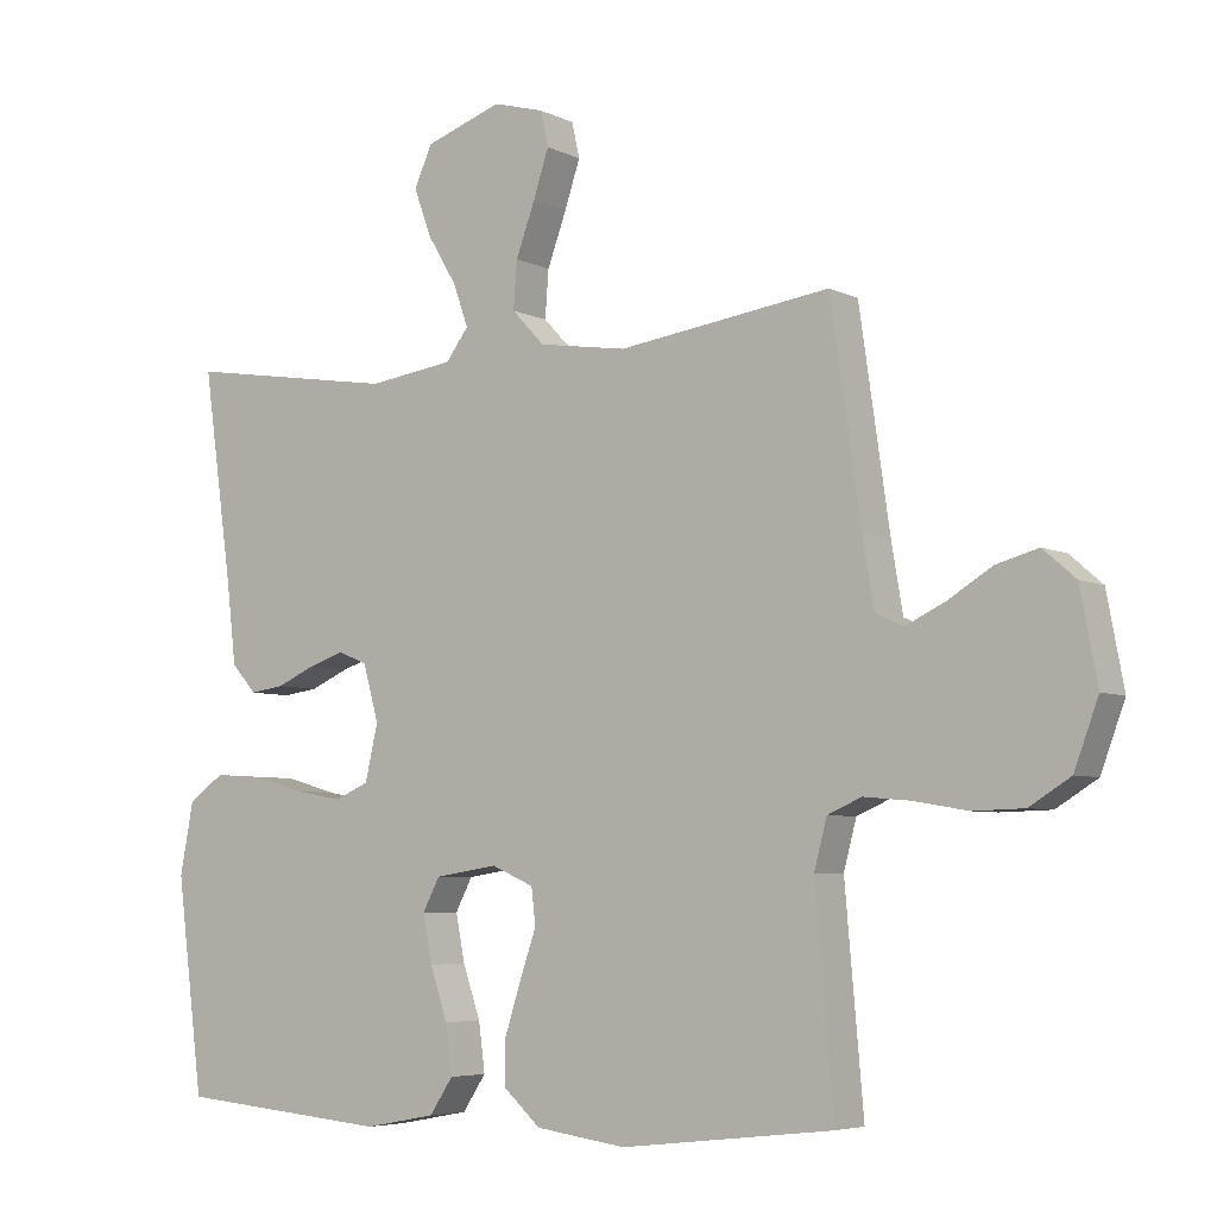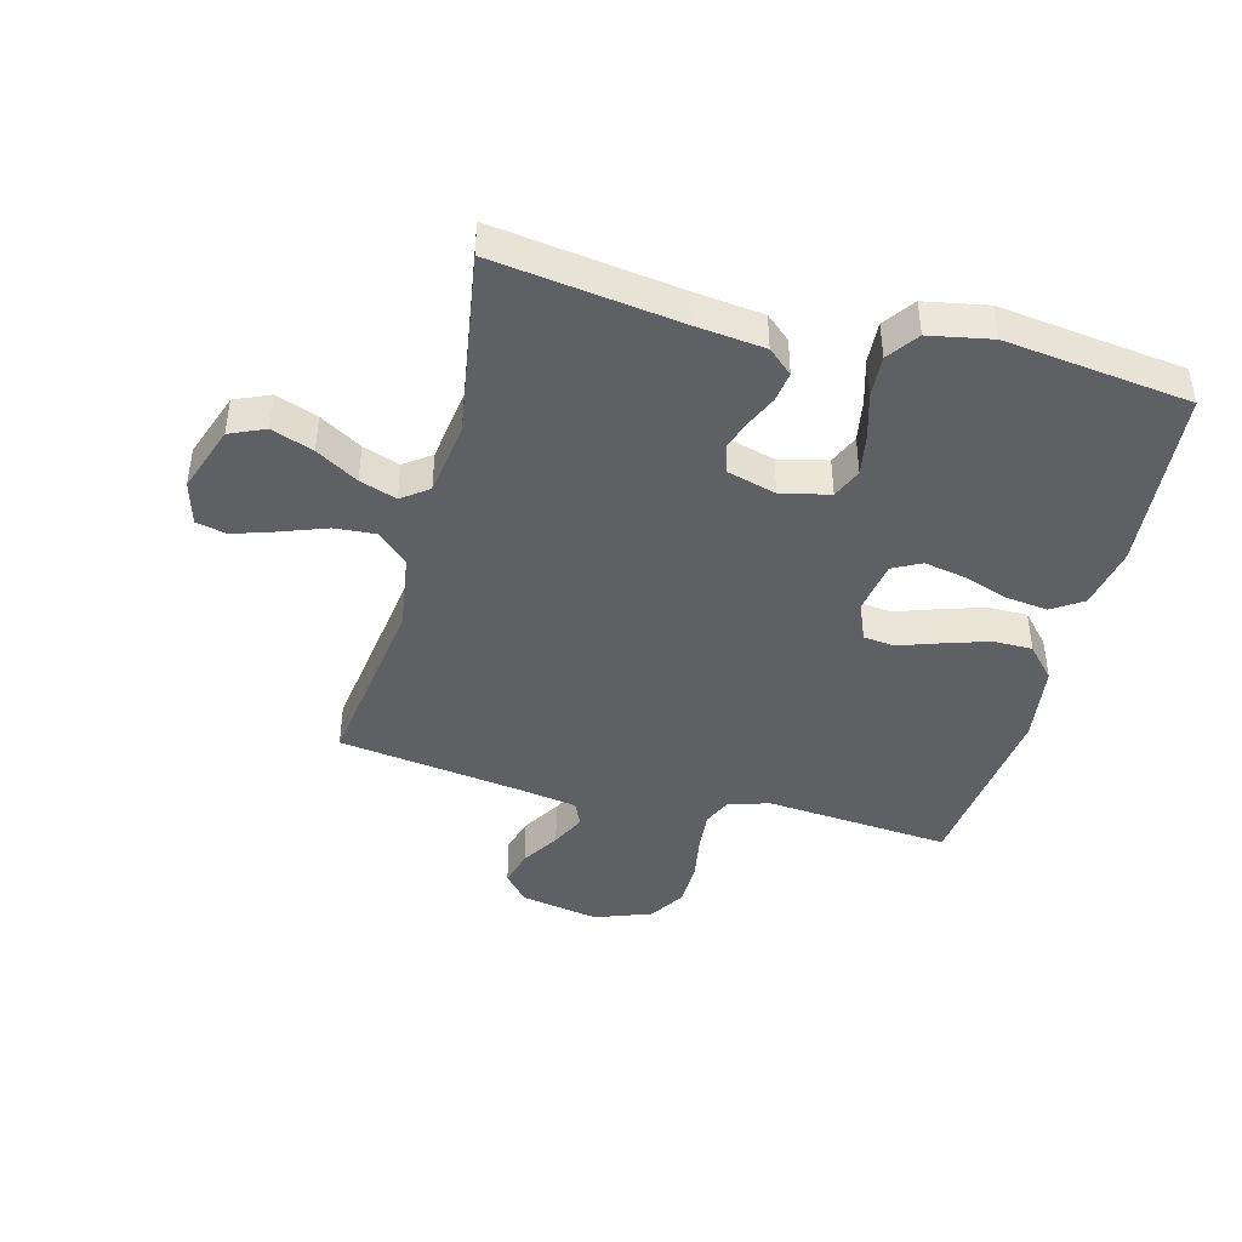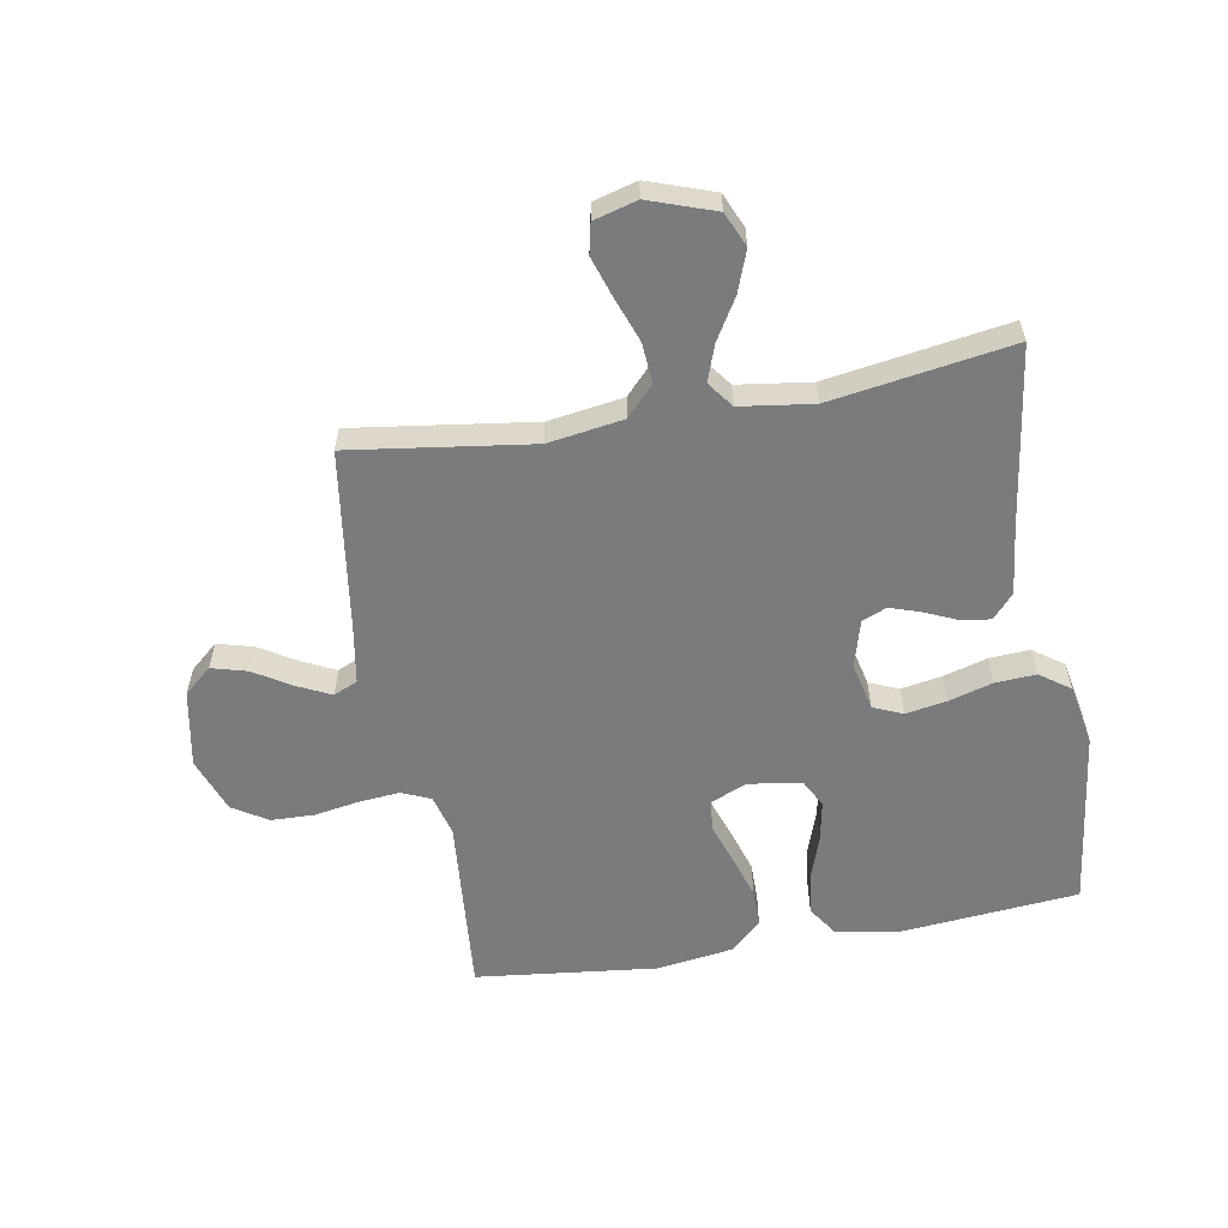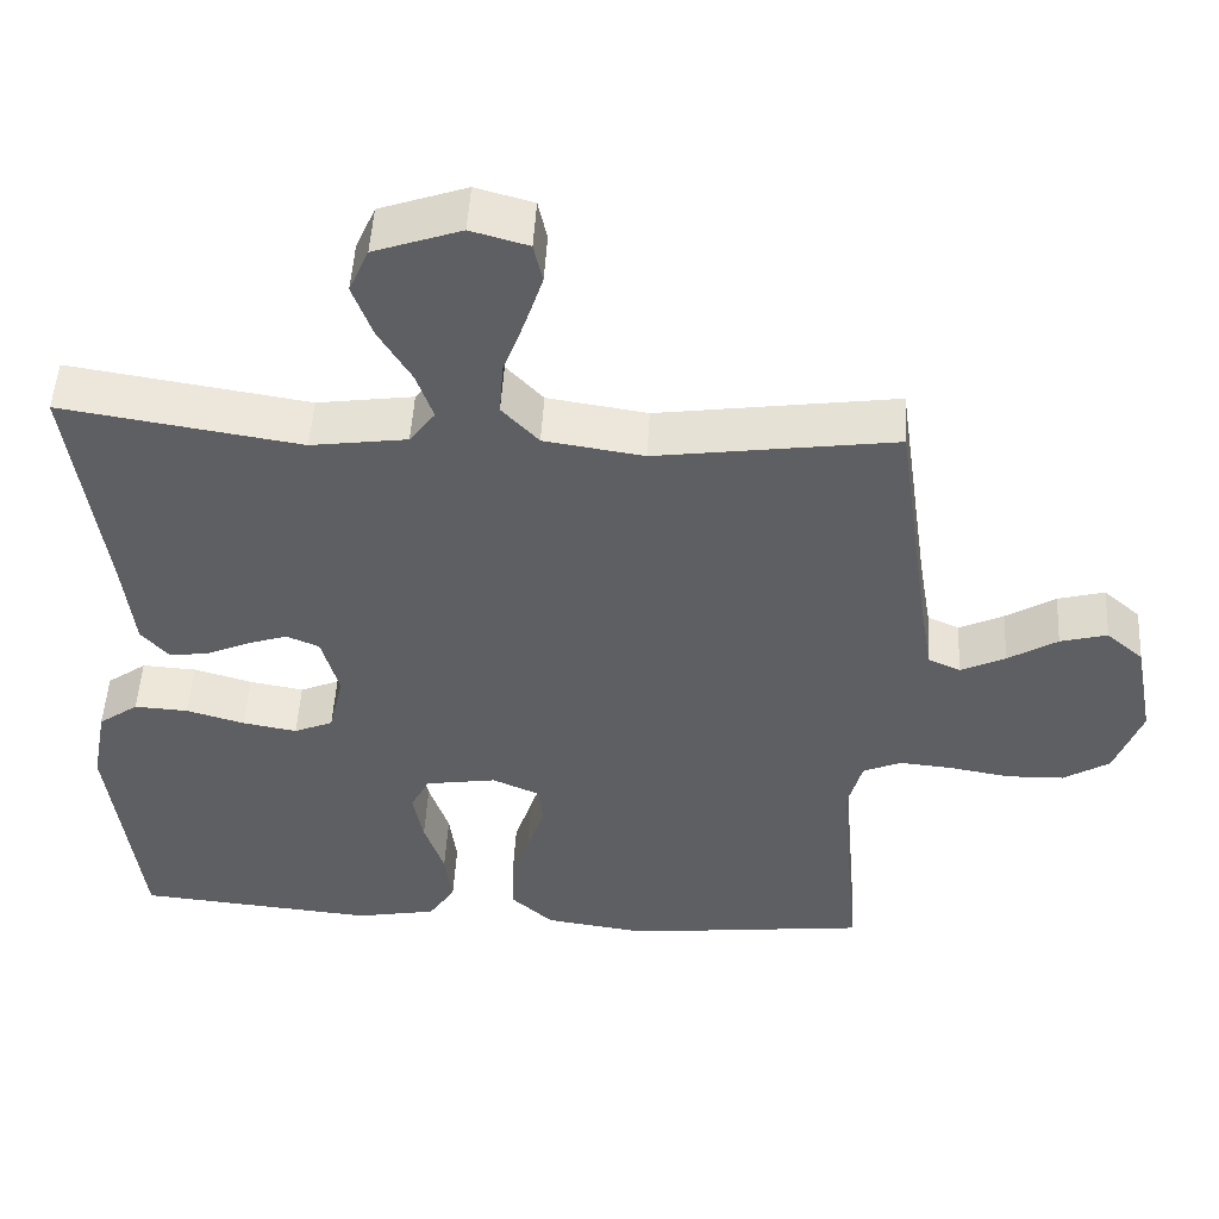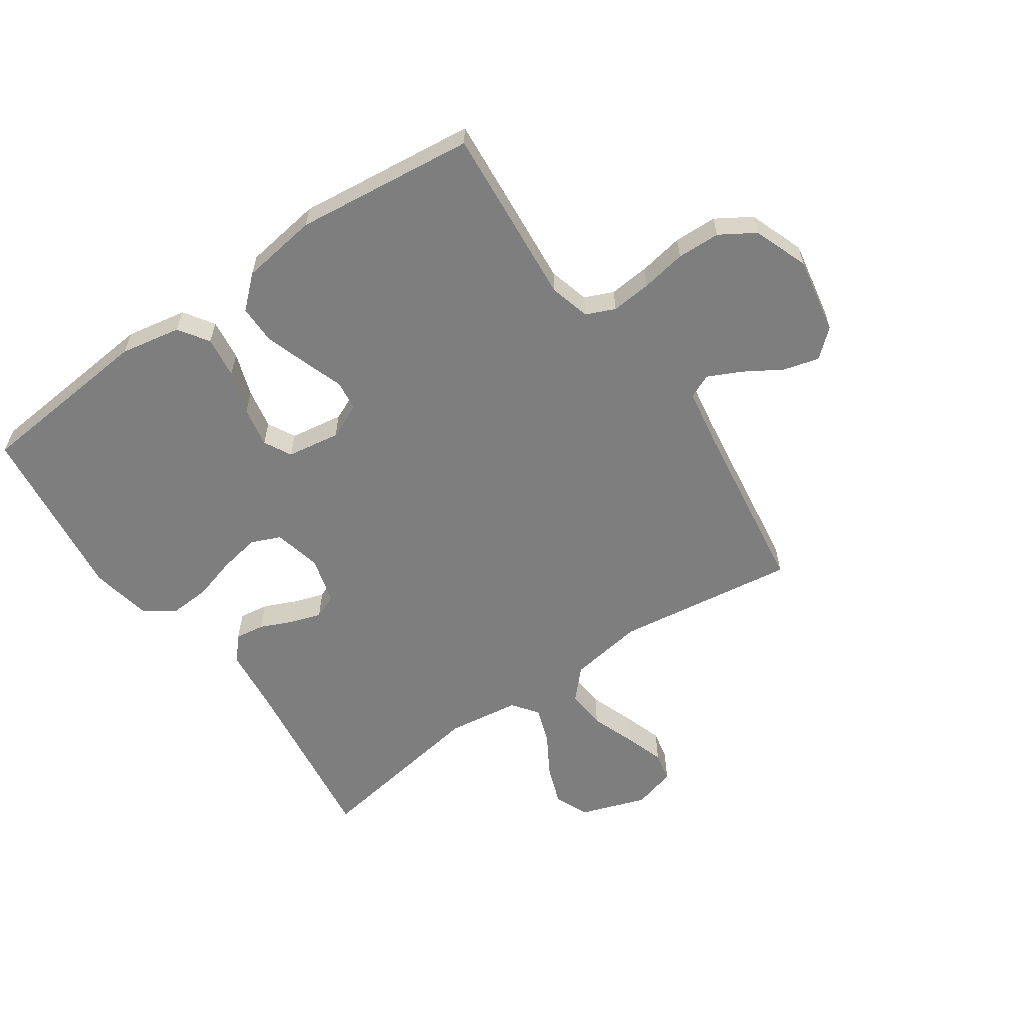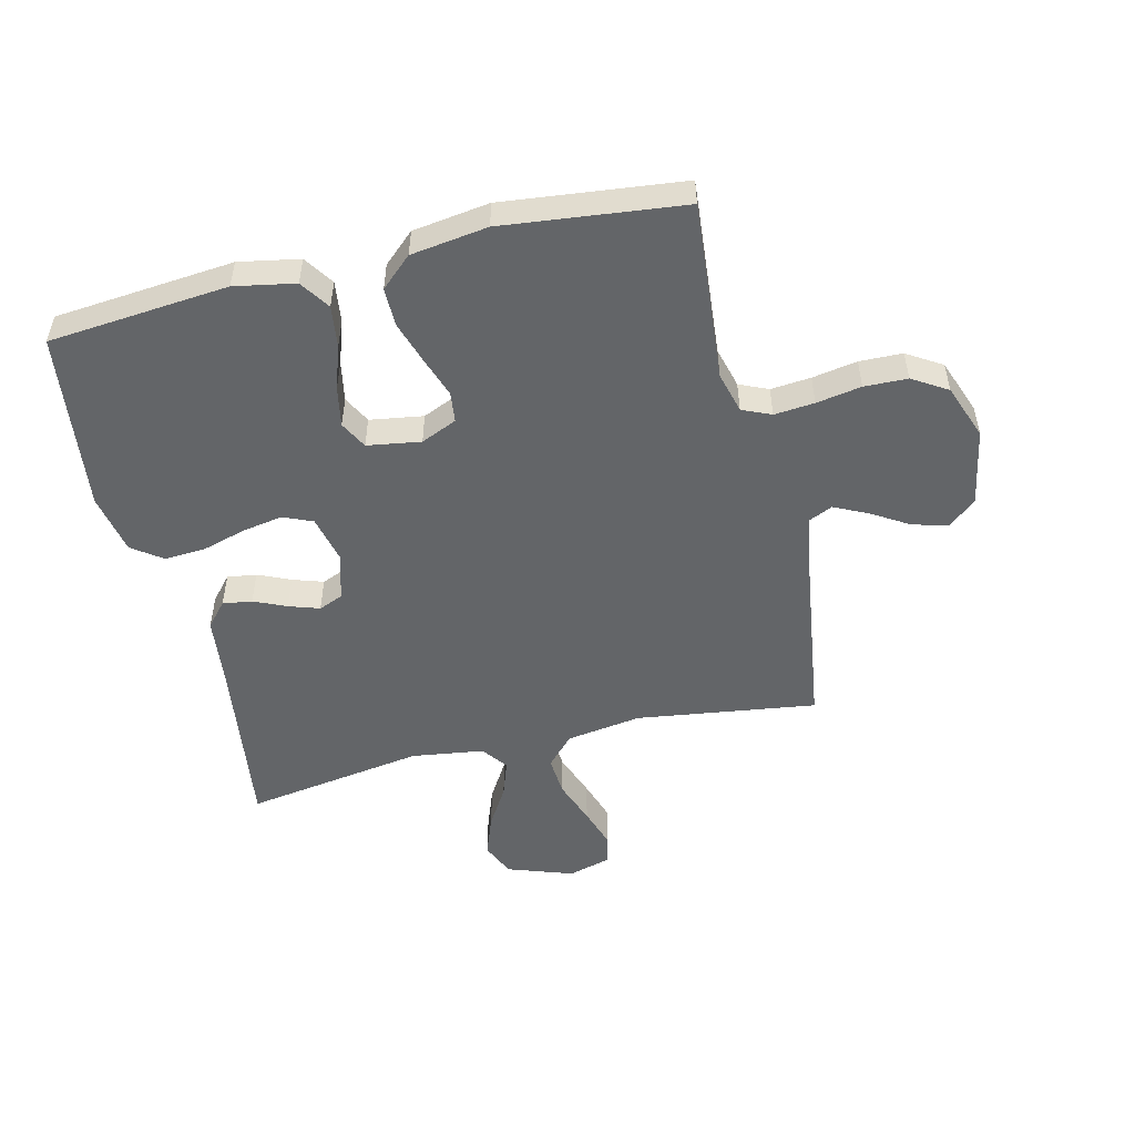
<metadata>
{"format":"obj","ext":"obj","renderer":"f3d","projection":"perspective","resolution":1024,"background":"white","views":[{"elev":-5.5,"azim":-145.4,"up":"+Z"},{"elev":-42.9,"azim":75.3,"up":"+Y"},{"elev":-58.3,"azim":10.0,"up":"+Y"},{"elev":49.8,"azim":-176.8,"up":"+Z"},{"elev":-59.5,"azim":-145.2,"up":"+Y"},{"elev":-51.4,"azim":-166.4,"up":"+Y"}]}
</metadata>
<code>
v -0.5 0.07 0.5
v -0.2 0.07 0.458
v -0.075 0.07 0.477
v -0.029 0.07 0.526
v -0.034 0.07 0.593
v -0.061 0.07 0.667
v -0.083 0.07 0.734
v -0.072 0.07 0.784
v 0 0.07 0.804
v 0.109 0.07 0.766
v 0.134 0.07 0.709
v 0.109 0.07 0.641
v 0.068 0.07 0.573
v 0.047 0.07 0.513
v 0.079 0.07 0.47
v 0.2 0.07 0.453
v 0.5 0.07 0.5
v 0.458 0.07 0.2
v 0.445 0.07 0.088
v 0.41 0.07 0.048
v 0.361 0.07 0.055
v 0.307 0.07 0.079
v 0.256 0.07 0.096
v 0.215 0.07 0.079
v 0.193 0.07 0
v 0.211 0.07 -0.079
v 0.26 0.07 -0.1
v 0.328 0.07 -0.088
v 0.401 0.07 -0.067
v 0.469 0.07 -0.063
v 0.519 0.07 -0.099
v 0.538 0.07 -0.2
v 0.5 0.07 -0.5
v 0.2 0.07 -0.527
v 0.099 0.07 -0.508
v 0.066 0.07 -0.458
v 0.075 0.07 -0.389
v 0.1 0.07 -0.316
v 0.113 0.07 -0.249
v 0.089 0.07 -0.203
v 0 0.07 -0.189
v -0.06 0.07 -0.215
v -0.066 0.07 -0.266
v -0.043 0.07 -0.333
v -0.02 0.07 -0.405
v -0.02 0.07 -0.469
v -0.072 0.07 -0.516
v -0.2 0.07 -0.534
v -0.5 0.07 -0.5
v -0.474 0.07 -0.2
v -0.492 0.07 -0.132
v -0.54 0.07 -0.111
v -0.607 0.07 -0.117
v -0.682 0.07 -0.13
v -0.754 0.07 -0.128
v -0.812 0.07 -0.092
v -0.846 0.07 0
v -0.822 0.07 0.128
v -0.776 0.07 0.168
v -0.717 0.07 0.152
v -0.655 0.07 0.114
v -0.599 0.07 0.087
v -0.559 0.07 0.105
v -0.543 0.07 0.2
v -0.5 0 0.5
v -0.2 0 0.458
v -0.075 0 0.477
v -0.029 0 0.526
v -0.034 0 0.593
v -0.061 0 0.667
v -0.083 0 0.734
v -0.072 0 0.784
v 0 0 0.804
v 0.109 0 0.766
v 0.134 0 0.709
v 0.109 0 0.641
v 0.068 0 0.573
v 0.047 0 0.513
v 0.079 0 0.47
v 0.2 0 0.453
v 0.5 0 0.5
v 0.458 0 0.2
v 0.445 0 0.088
v 0.41 0 0.048
v 0.361 0 0.055
v 0.307 0 0.079
v 0.256 0 0.096
v 0.215 0 0.079
v 0.193 0 0
v 0.211 0 -0.079
v 0.26 0 -0.1
v 0.328 0 -0.088
v 0.401 0 -0.067
v 0.469 0 -0.063
v 0.519 0 -0.099
v 0.538 0 -0.2
v 0.5 0 -0.5
v 0.2 0 -0.527
v 0.099 0 -0.508
v 0.066 0 -0.458
v 0.075 0 -0.389
v 0.1 0 -0.316
v 0.113 0 -0.249
v 0.089 0 -0.203
v 0 0 -0.189
v -0.06 0 -0.215
v -0.066 0 -0.266
v -0.043 0 -0.333
v -0.02 0 -0.405
v -0.02 0 -0.469
v -0.072 0 -0.516
v -0.2 0 -0.534
v -0.5 0 -0.5
v -0.474 0 -0.2
v -0.492 0 -0.132
v -0.54 0 -0.111
v -0.607 0 -0.117
v -0.682 0 -0.13
v -0.754 0 -0.128
v -0.812 0 -0.092
v -0.846 0 0
v -0.822 0 0.128
v -0.776 0 0.168
v -0.717 0 0.152
v -0.655 0 0.114
v -0.599 0 0.087
v -0.559 0 0.105
v -0.543 0 0.2
f 59 60 61
f 58 59 61
f 57 58 61
f 56 57 61
f 55 56 61
f 54 55 61
f 53 54 61
f 52 53 61 62
f 51 52 62 63
f 48 49 50
f 47 48 50
f 46 47 50
f 45 46 50
f 44 45 50
f 43 44 50
f 42 43 50 51
f 51 63 64
f 42 51 64
f 41 42 64
f 36 37 38
f 35 36 38
f 34 35 38
f 33 34 38
f 32 33 38
f 31 32 38
f 30 31 38
f 29 30 38
f 28 29 38
f 27 28 38 39
f 26 27 39 40
f 20 21 22
f 19 20 22
f 18 19 22
f 18 22 23
f 17 18 23
f 16 17 23
f 15 16 23 24
f 11 12 13
f 10 11 13
f 9 10 13
f 8 9 13
f 7 8 13
f 6 7 13
f 5 6 13
f 4 5 13 14
f 15 24 25
f 14 15 25
f 4 14 25
f 3 4 25
f 40 41 64
f 26 40 64
f 25 26 64
f 3 25 64
f 2 3 64
f 1 2 64
f 125 124 123
f 125 123 122
f 125 122 121
f 125 121 120
f 125 120 119
f 125 119 118
f 125 118 117
f 126 125 117 116
f 127 126 116 115
f 114 113 112
f 114 112 111
f 114 111 110
f 114 110 109
f 114 109 108
f 114 108 107
f 115 114 107 106
f 128 127 115
f 128 115 106
f 128 106 105
f 102 101 100
f 102 100 99
f 102 99 98
f 102 98 97
f 102 97 96
f 102 96 95
f 102 95 94
f 102 94 93
f 102 93 92
f 103 102 92 91
f 104 103 91 90
f 86 85 84
f 86 84 83
f 86 83 82
f 87 86 82
f 87 82 81
f 87 81 80
f 88 87 80 79
f 77 76 75
f 77 75 74
f 77 74 73
f 77 73 72
f 77 72 71
f 77 71 70
f 77 70 69
f 78 77 69 68
f 89 88 79
f 89 79 78
f 89 78 68
f 89 68 67
f 128 105 104
f 128 104 90
f 128 90 89
f 128 89 67
f 128 67 66
f 128 66 65
f 1 65 66 2
f 2 66 67 3
f 3 67 68 4
f 4 68 69 5
f 5 69 70 6
f 6 70 71 7
f 7 71 72 8
f 8 72 73 9
f 9 73 74 10
f 10 74 75 11
f 11 75 76 12
f 12 76 77 13
f 13 77 78 14
f 14 78 79 15
f 15 79 80 16
f 16 80 81 17
f 17 81 82 18
f 18 82 83 19
f 19 83 84 20
f 20 84 85 21
f 21 85 86 22
f 22 86 87 23
f 23 87 88 24
f 24 88 89 25
f 25 89 90 26
f 26 90 91 27
f 27 91 92 28
f 28 92 93 29
f 29 93 94 30
f 30 94 95 31
f 31 95 96 32
f 32 96 97 33
f 33 97 98 34
f 34 98 99 35
f 35 99 100 36
f 36 100 101 37
f 37 101 102 38
f 38 102 103 39
f 39 103 104 40
f 40 104 105 41
f 41 105 106 42
f 42 106 107 43
f 43 107 108 44
f 44 108 109 45
f 45 109 110 46
f 46 110 111 47
f 47 111 112 48
f 48 112 113 49
f 49 113 114 50
f 50 114 115 51
f 51 115 116 52
f 52 116 117 53
f 53 117 118 54
f 54 118 119 55
f 55 119 120 56
f 56 120 121 57
f 57 121 122 58
f 58 122 123 59
f 59 123 124 60
f 60 124 125 61
f 61 125 126 62
f 62 126 127 63
f 63 127 128 64
f 64 128 65 1

</code>
